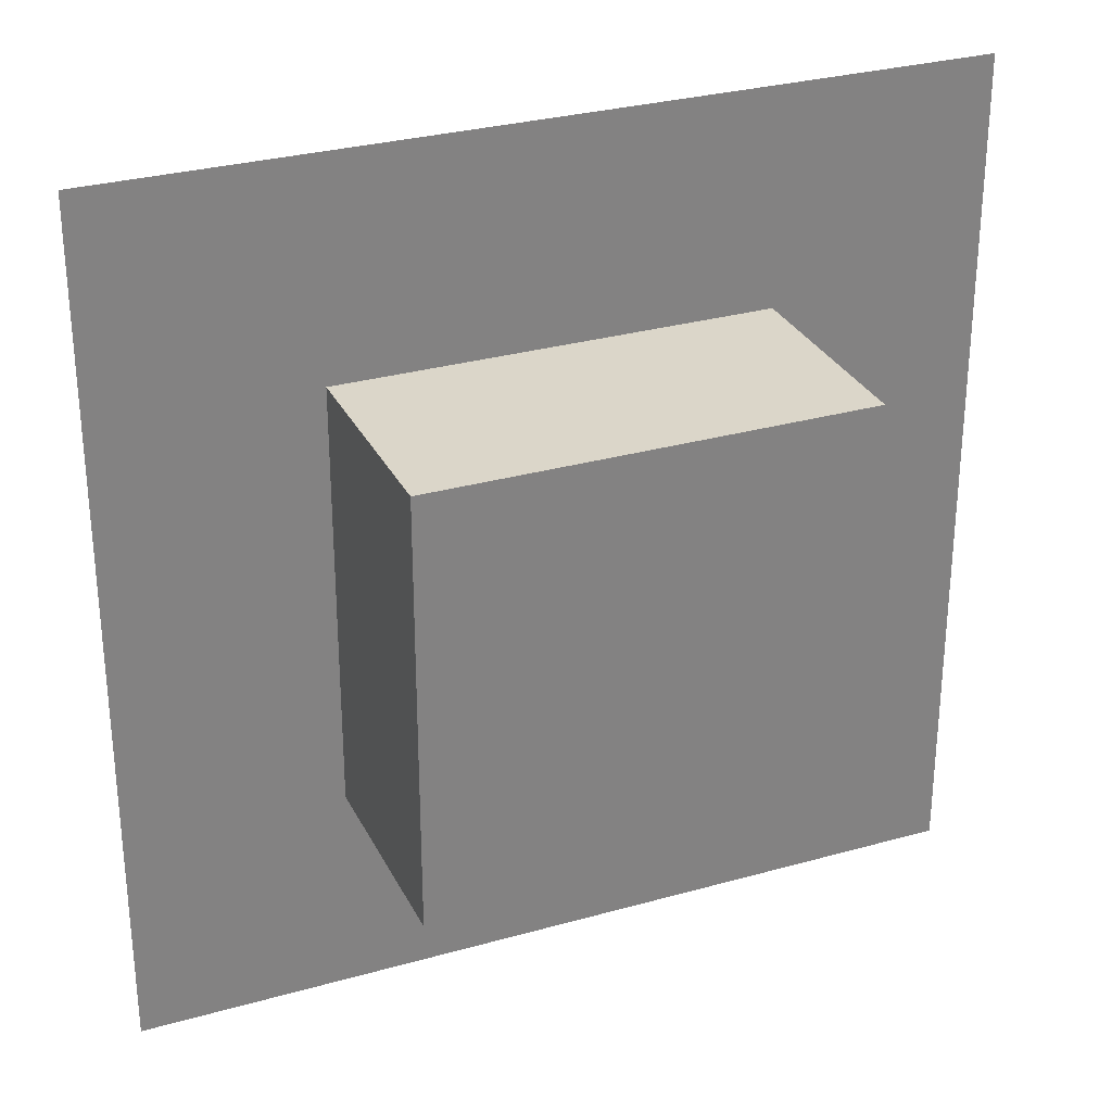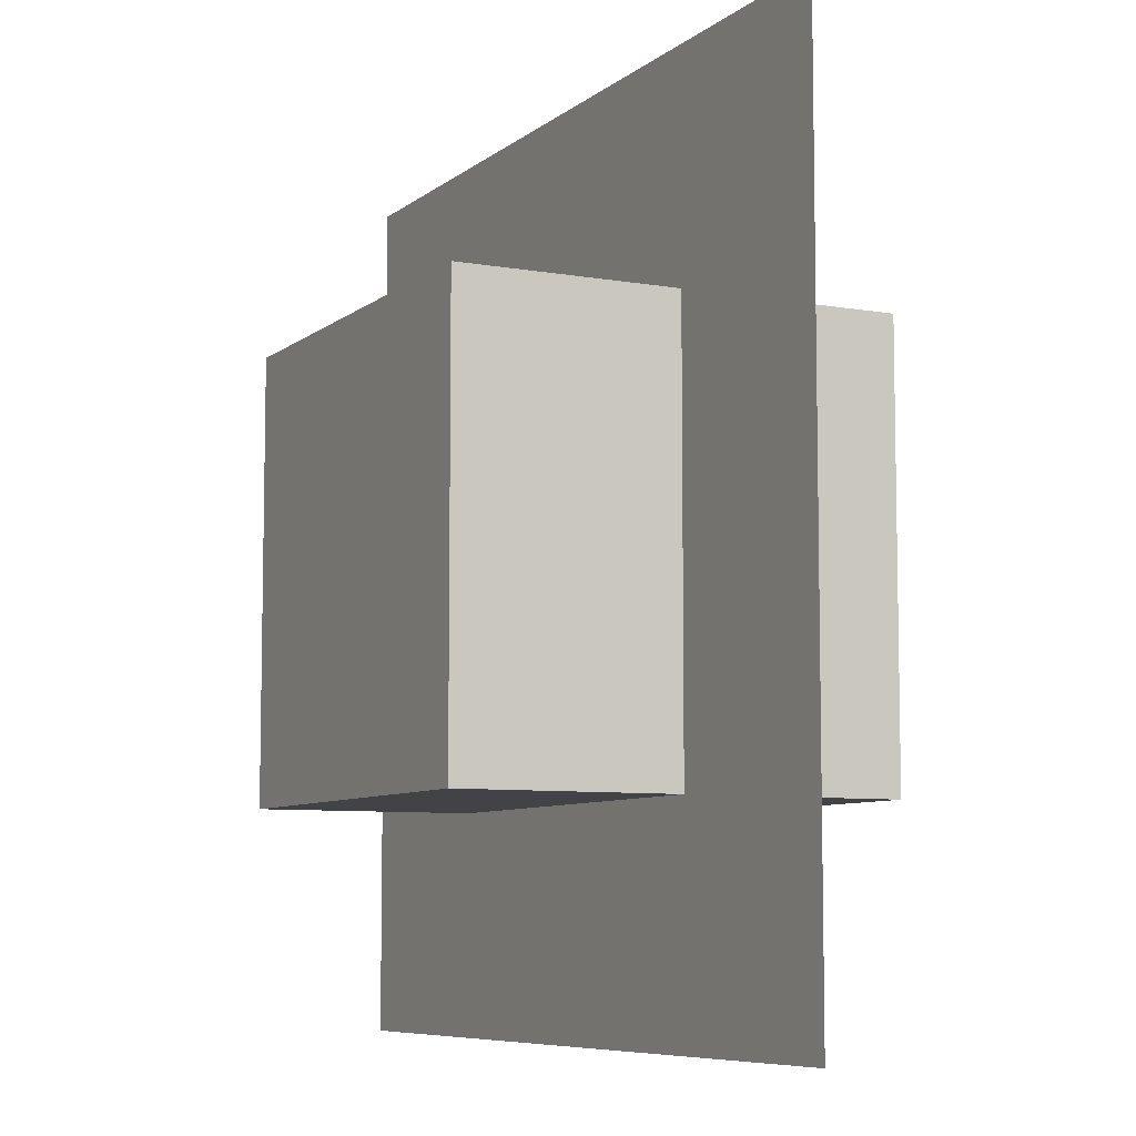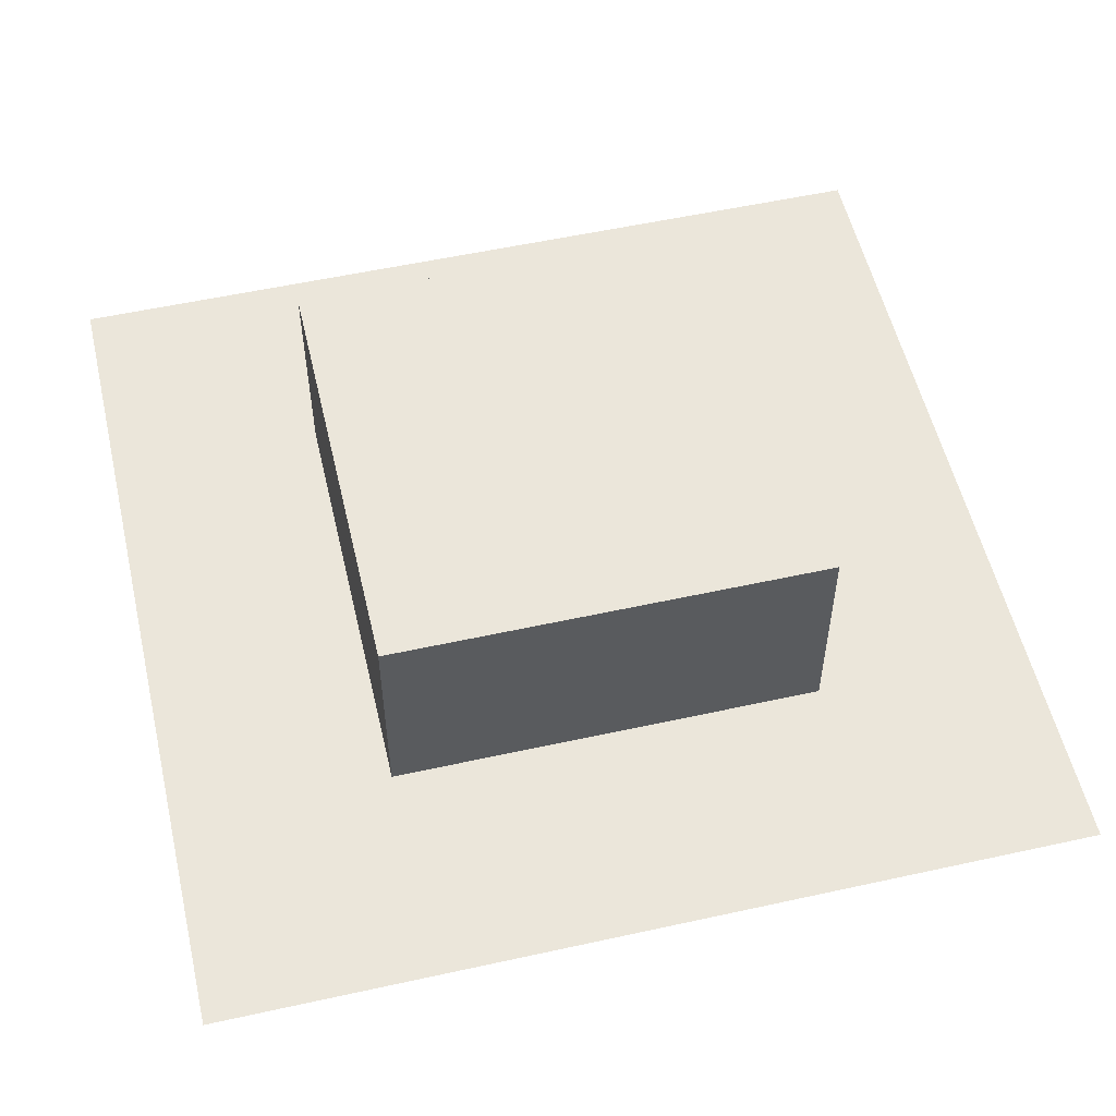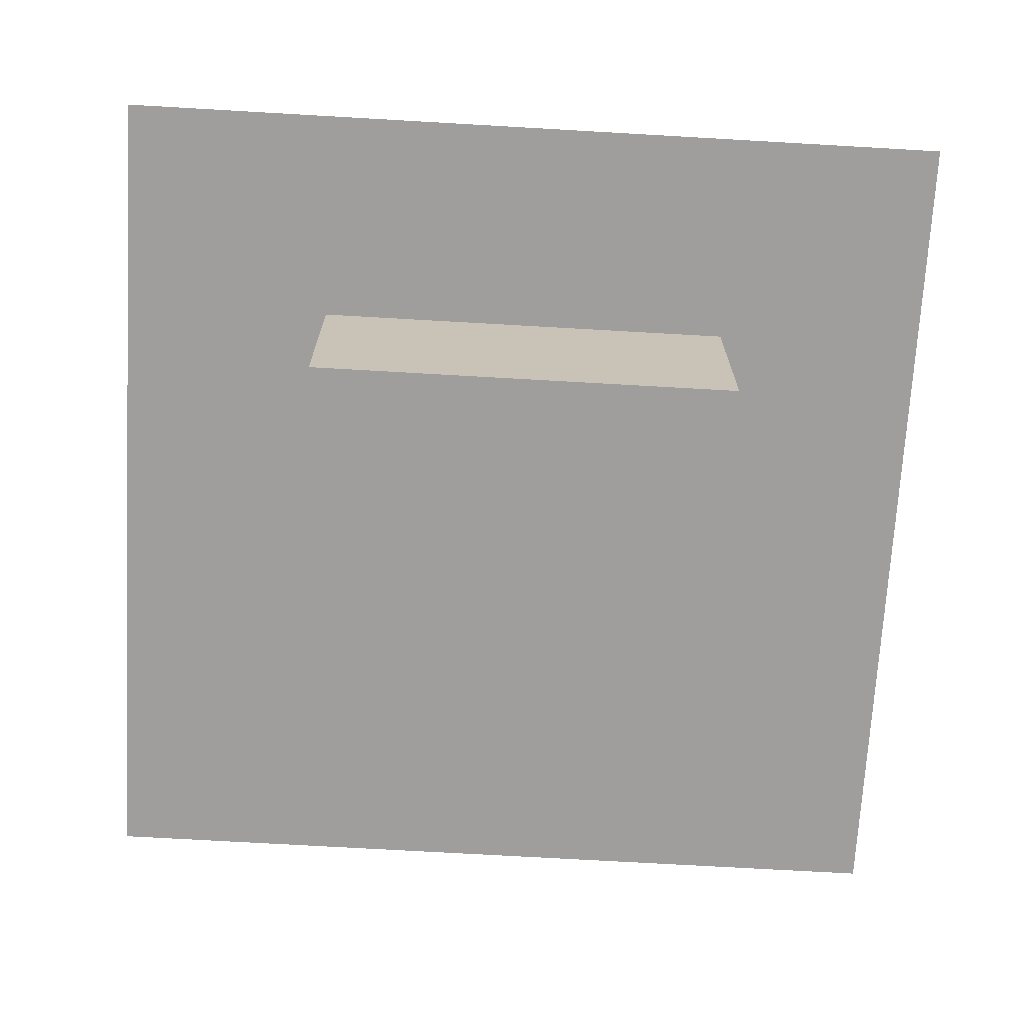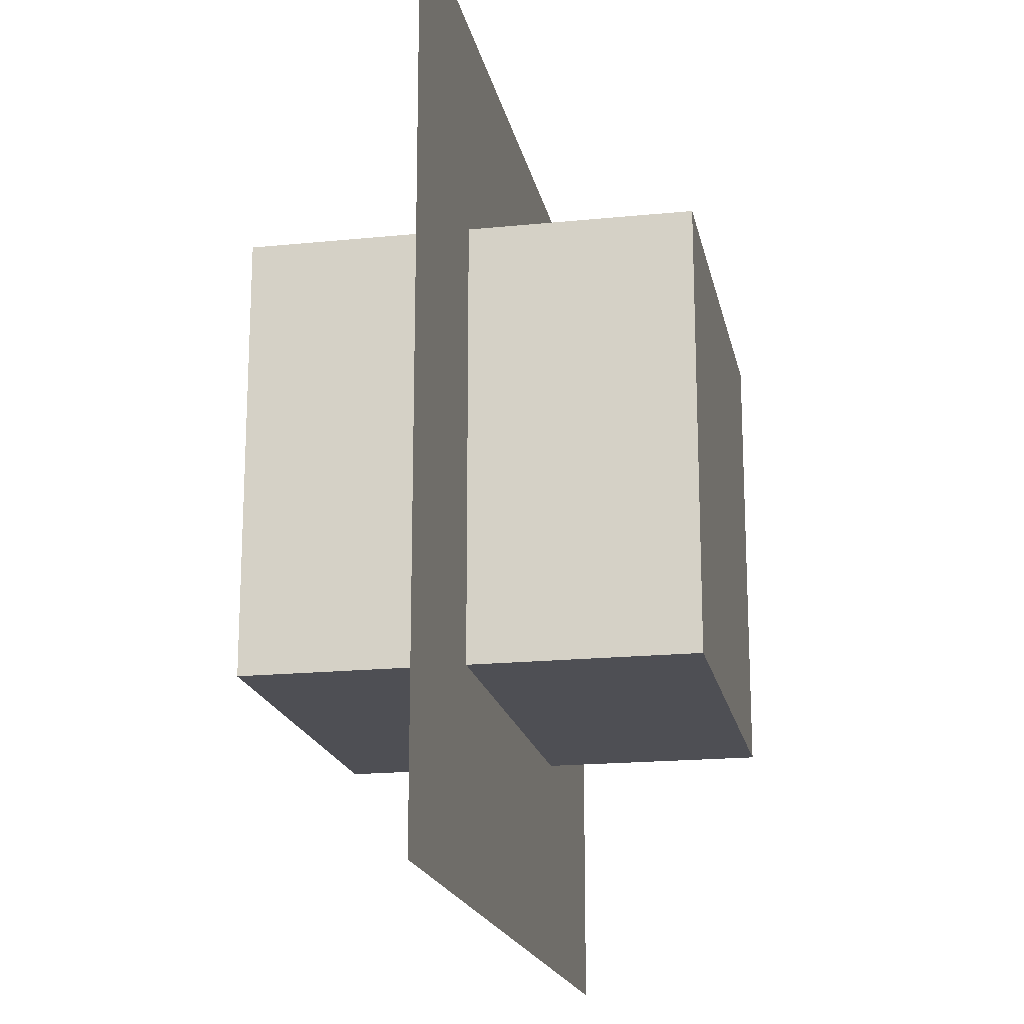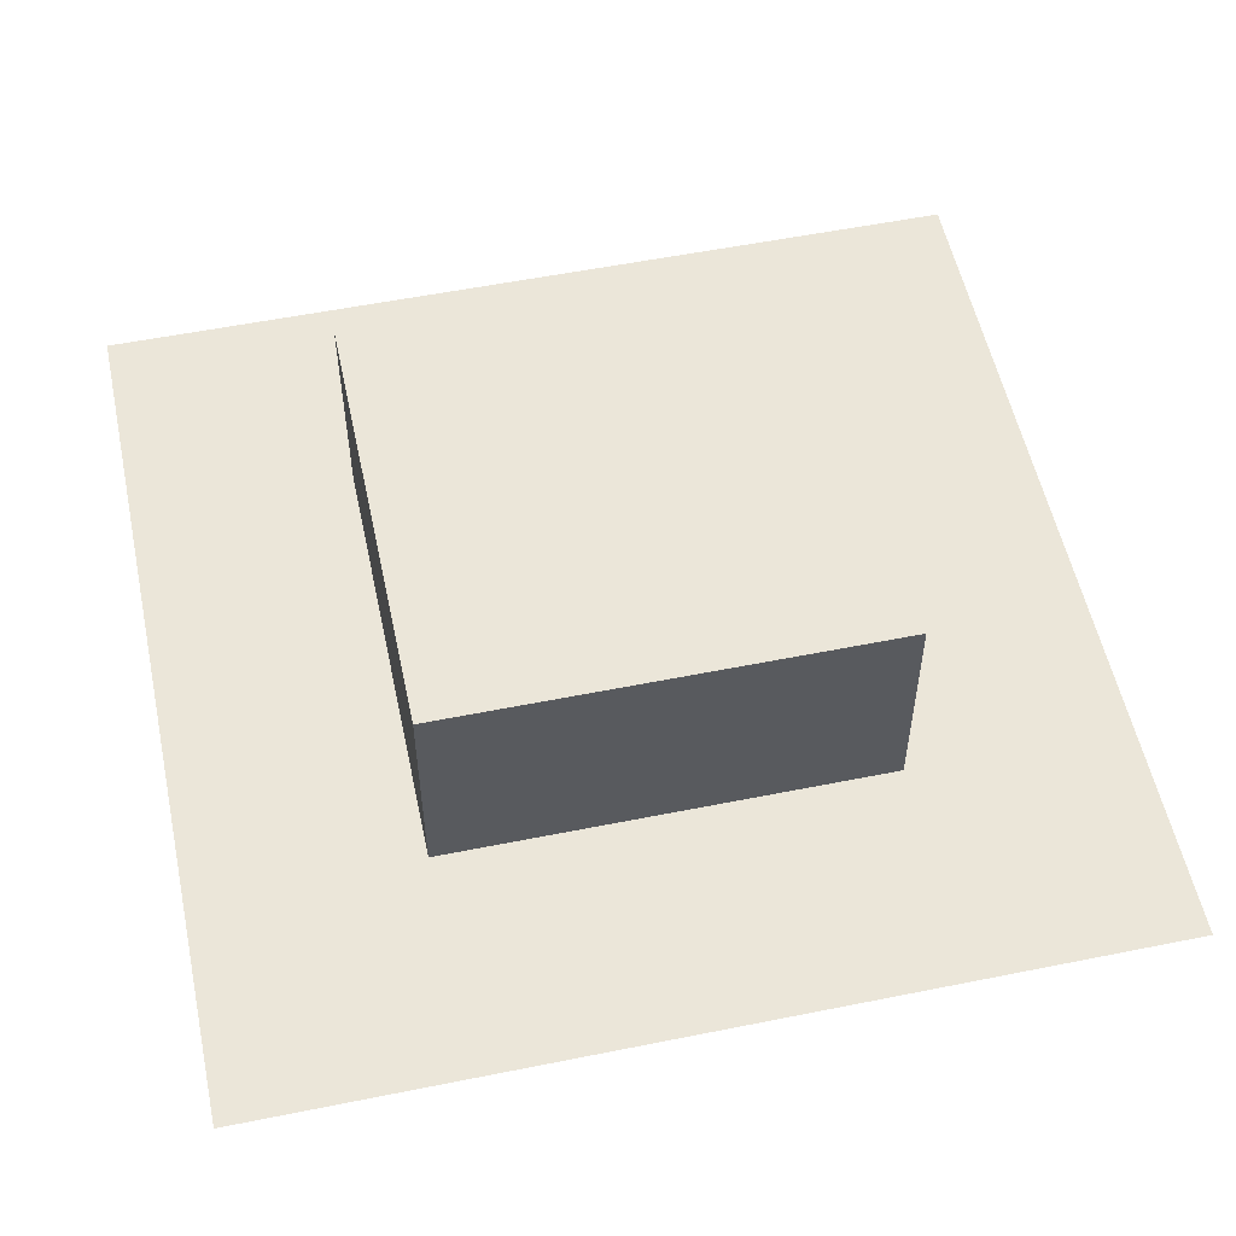
<metadata>
{"format":"obj","ext":"obj","renderer":"f3d","projection":"perspective","resolution":1024,"background":"white","views":[{"elev":29.7,"azim":-22.5,"up":"+Z"},{"elev":-7.5,"azim":63.3,"up":"+Z"},{"elev":55.0,"azim":166.9,"up":"+Y"},{"elev":-70.9,"azim":176.7,"up":"+Y"},{"elev":-18.3,"azim":-78.9,"up":"+Z"},{"elev":55.1,"azim":168.0,"up":"+Y"}]}
</metadata>
<code>
v -2 0 2
v 2 0 2
v -2 0 -2
v 2 0 -2
g Plane
f 2 4 3 1
v -1 -1 1
v -1 1 1
v 1 -1 1
v 1 1 1
v 1 -1 -1
v 1 1 -1
v -1 -1 -1
v -1 1 -1
g Cube
f 7 8 6 5
f 9 10 8 7
f 11 12 10 9
f 5 6 12 11
f 8 10 12 6
f 9 7 5 11

</code>
